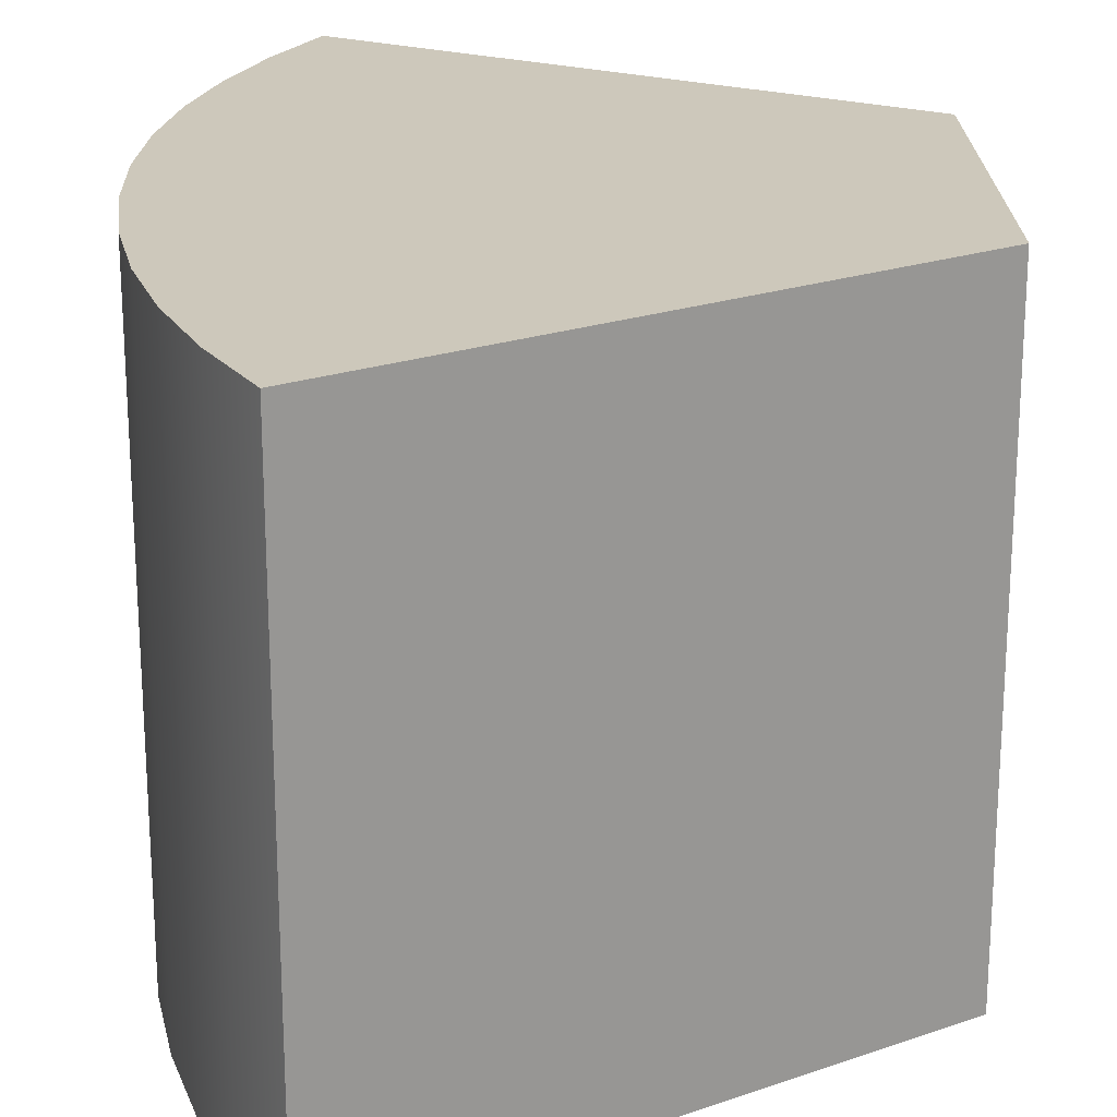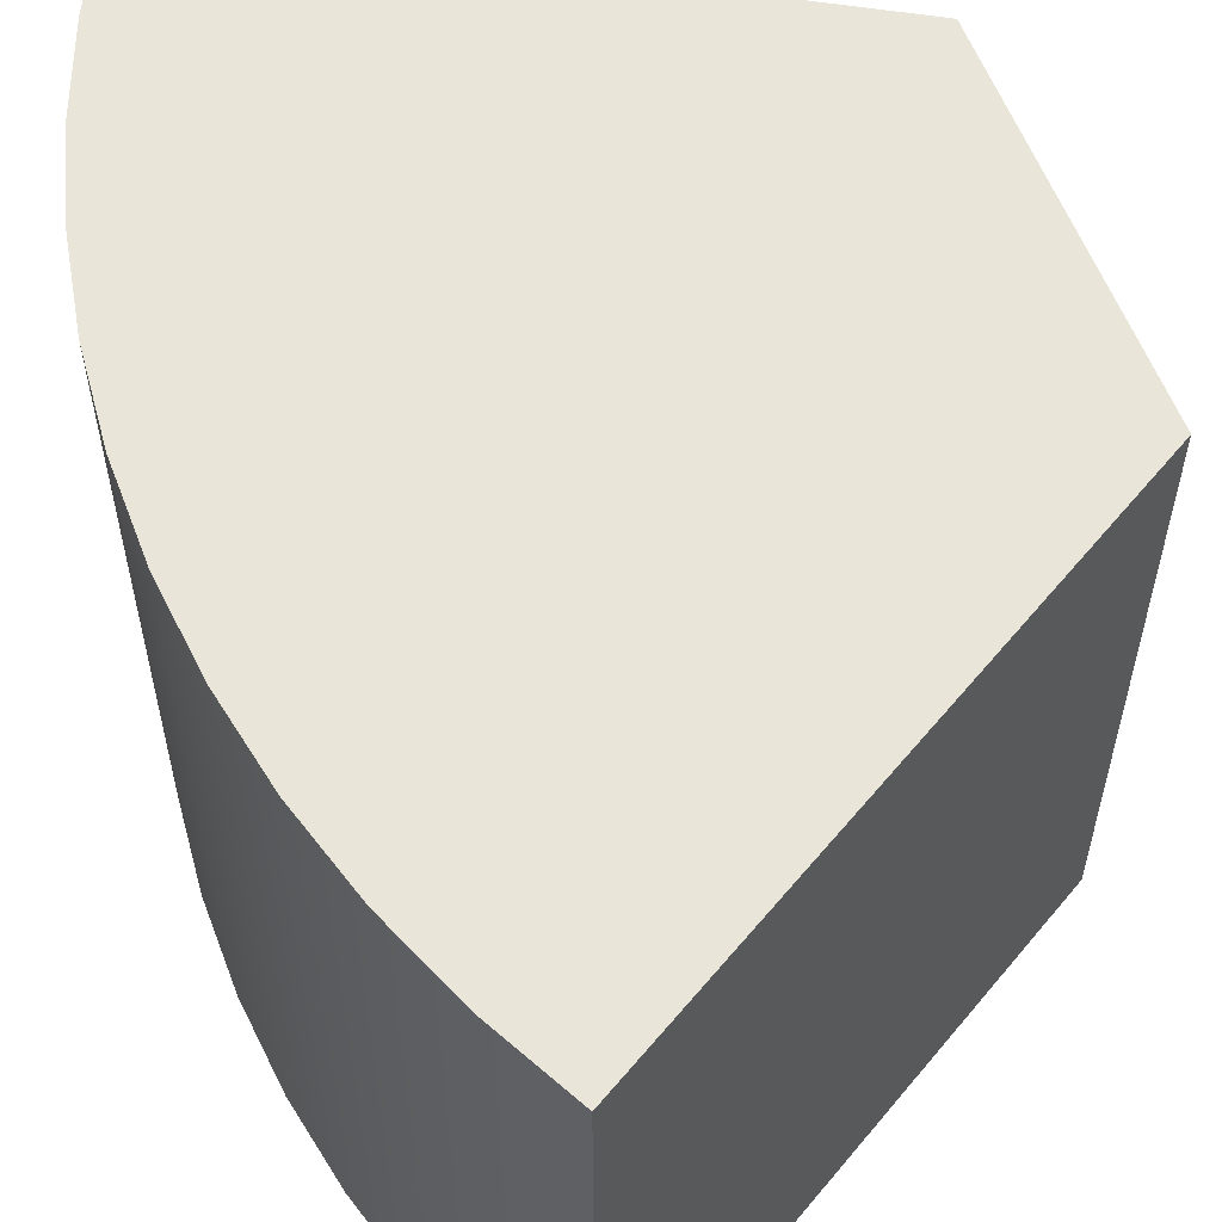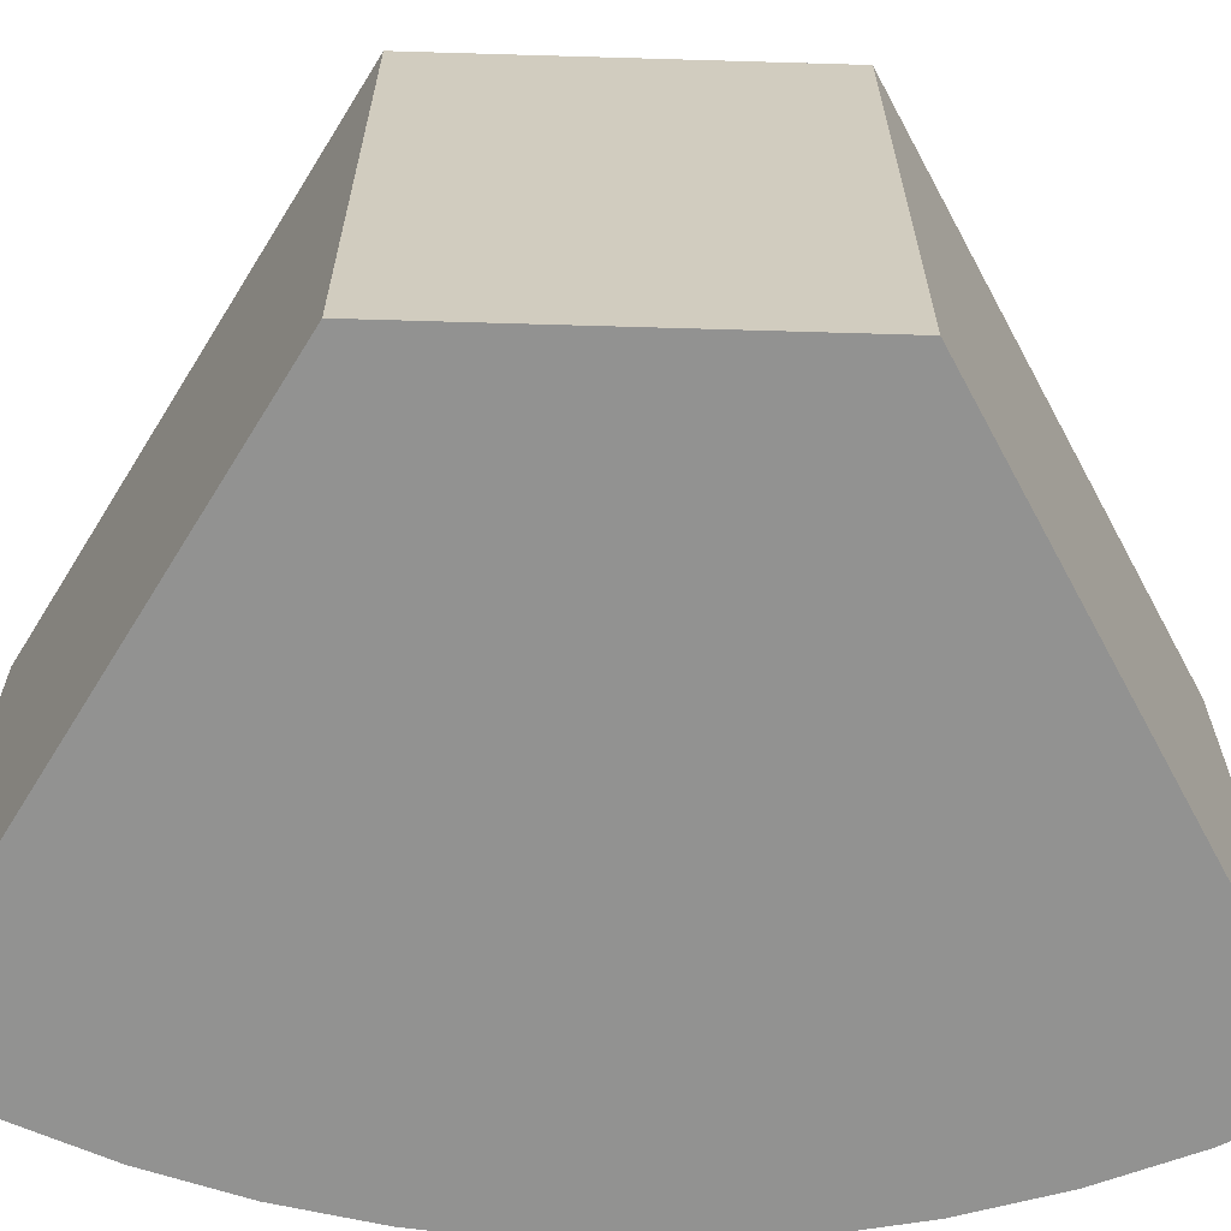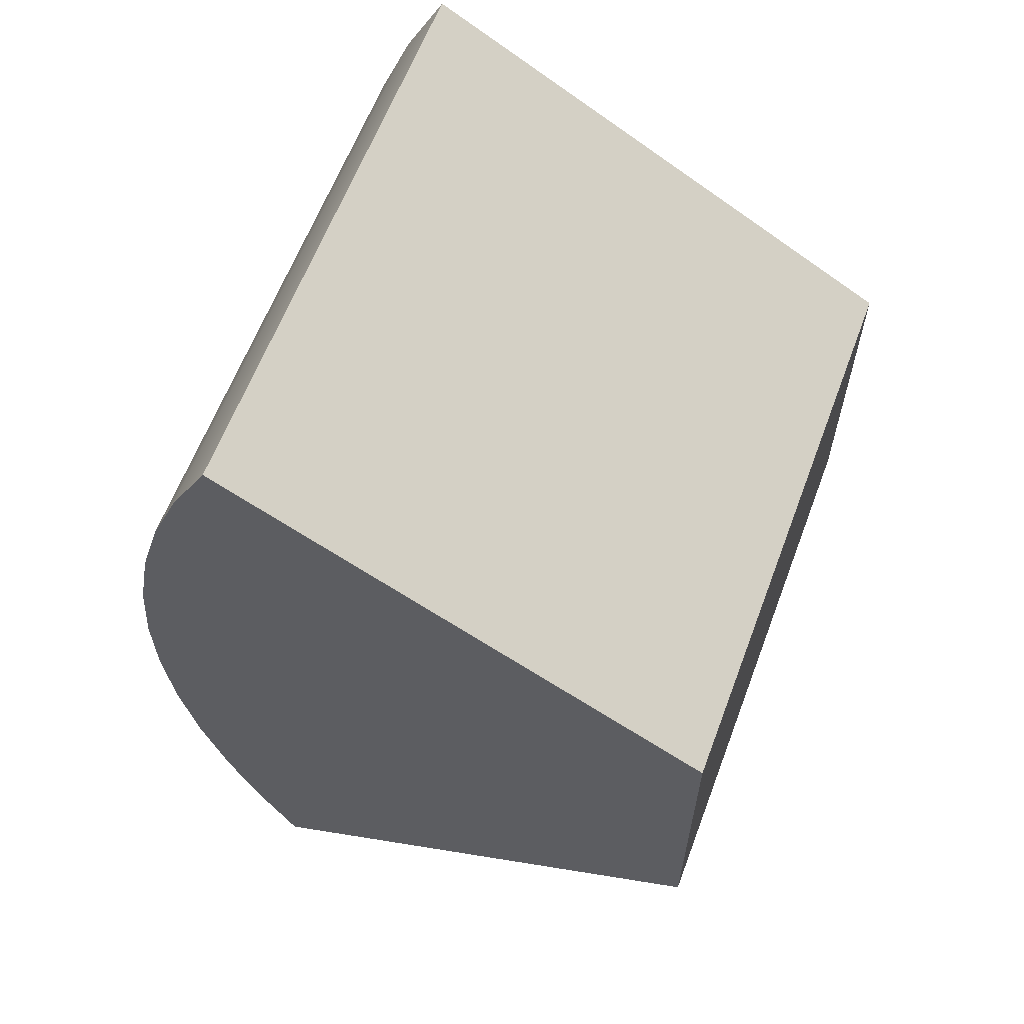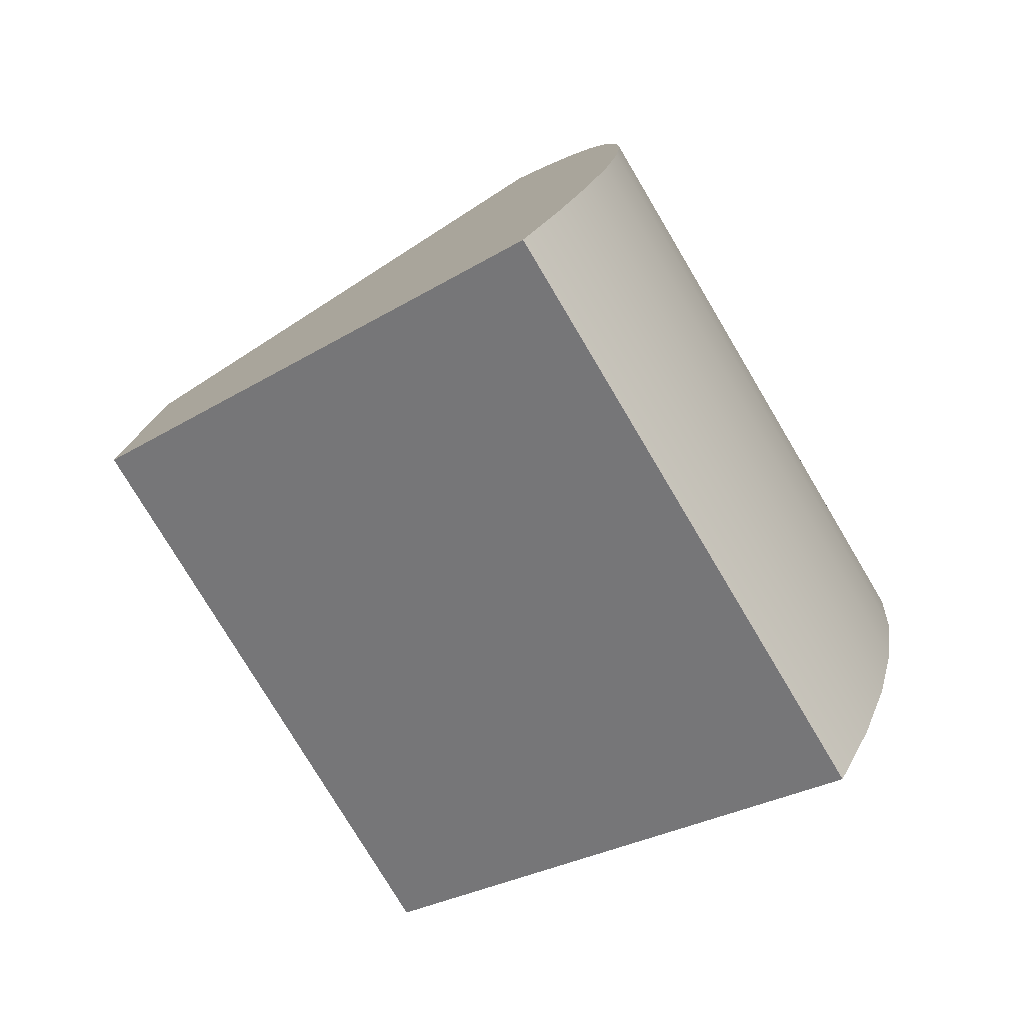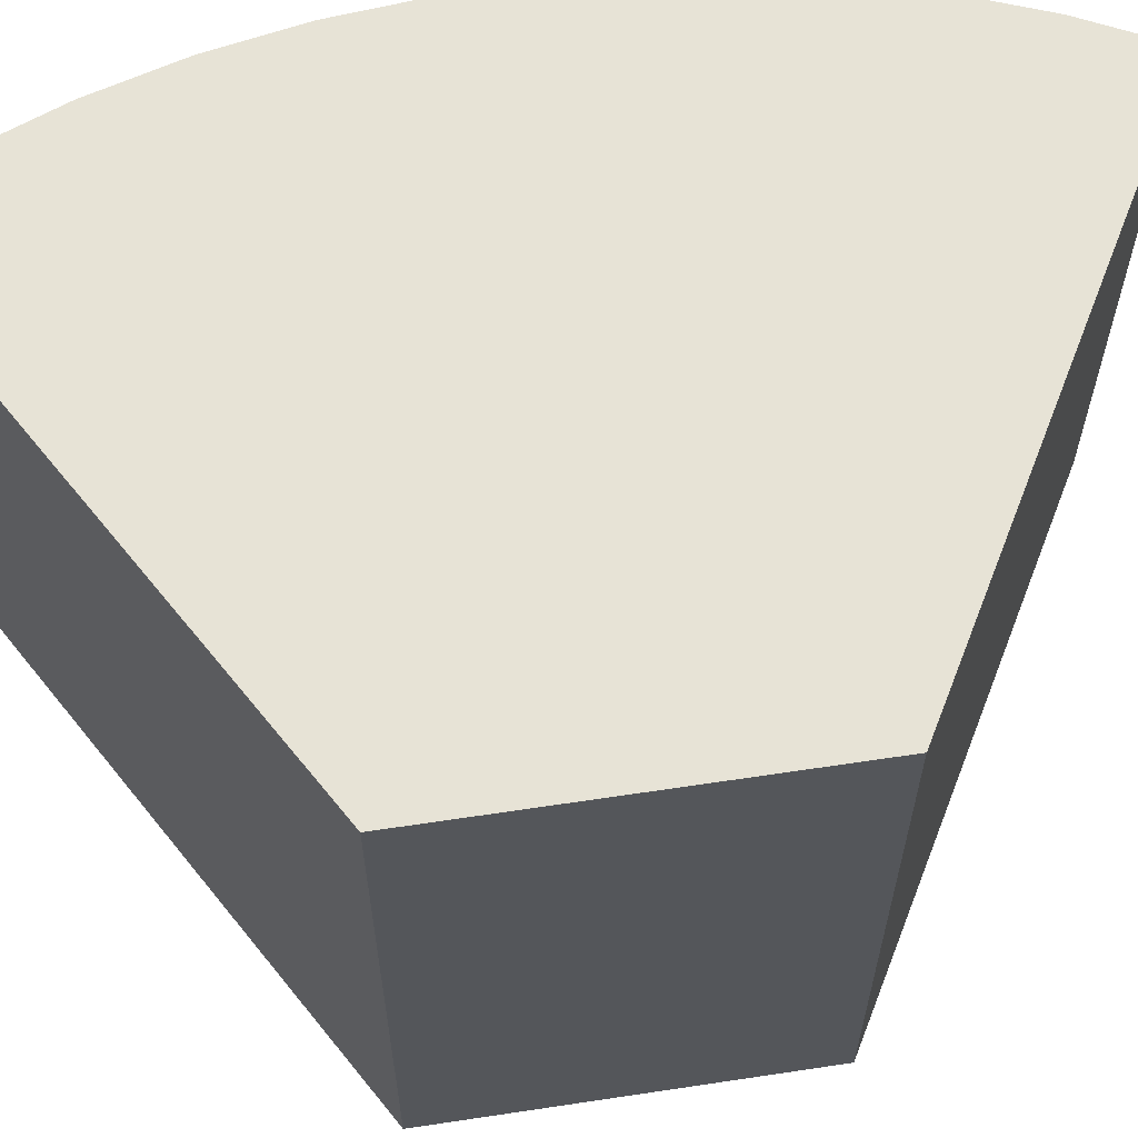
<metadata>
{"format":"obj","ext":"obj","renderer":"f3d","projection":"perspective","resolution":1024,"background":"white","views":[{"elev":21.8,"azim":-1.6,"up":"+Z"},{"elev":58.4,"azim":-20.8,"up":"+Z"},{"elev":-66.2,"azim":88.3,"up":"+Z"},{"elev":61.9,"azim":20.6,"up":"+Y"},{"elev":-77.8,"azim":-149.2,"up":"+Y"},{"elev":62.7,"azim":81.3,"up":"+Z"}]}
</metadata>
<code>
g Body121
v -0.05456 -0.0315 0
v -0.02079 -0.012 0
v -0.02079 -0.012 0.04
v -0.05456 -0.0315 0.04
v -0.05456 0.0315 0
v -0.05731 0.02617 0
v -0.05953 0.0206 0
v -0.06122 0.01485 0
v -0.06236 0.008966 0
v -0.06293 0.002998 0
v -0.06293 -0.002998 0
v -0.06236 -0.008966 0
v -0.06122 -0.01485 0
v -0.05953 -0.0206 0
v -0.05731 -0.02617 0
v -0.05731 -0.02617 0.04
v -0.05953 -0.0206 0.04
v -0.06122 -0.01485 0.04
v -0.06236 -0.008966 0.04
v -0.06293 -0.002998 0.04
v -0.06293 0.002998 0.04
v -0.06236 0.008966 0.04
v -0.06122 0.01485 0.04
v -0.05953 0.0206 0.04
v -0.05731 0.02617 0.04
v -0.05456 0.0315 0.04
v -0.02079 0.012 0
v -0.02079 0.012 0.04
f 1 2 4
f 4 2 3
f 26 5 25
f 25 5 6
f 25 6 7
f 25 7 24
f 24 7 8
f 24 8 23
f 23 8 9
f 23 9 22
f 22 9 10
f 22 10 21
f 21 10 11
f 21 11 20
f 20 11 12
f 20 12 19
f 19 12 13
f 19 13 18
f 18 13 14
f 18 14 17
f 17 14 15
f 17 15 16
f 16 15 4
f 4 15 1
f 27 5 28
f 28 5 26
f 2 27 3
f 3 27 28
f 28 21 3
f 3 21 20
f 3 20 19
f 26 25 28
f 28 25 24
f 28 24 23
f 23 22 28
f 28 22 21
f 19 18 3
f 3 18 17
f 3 17 16
f 16 4 3
f 2 10 27
f 27 10 9
f 27 9 8
f 1 15 2
f 2 15 14
f 2 14 13
f 13 12 2
f 2 12 11
f 2 11 10
f 8 7 27
f 27 7 6
f 27 6 5

</code>
